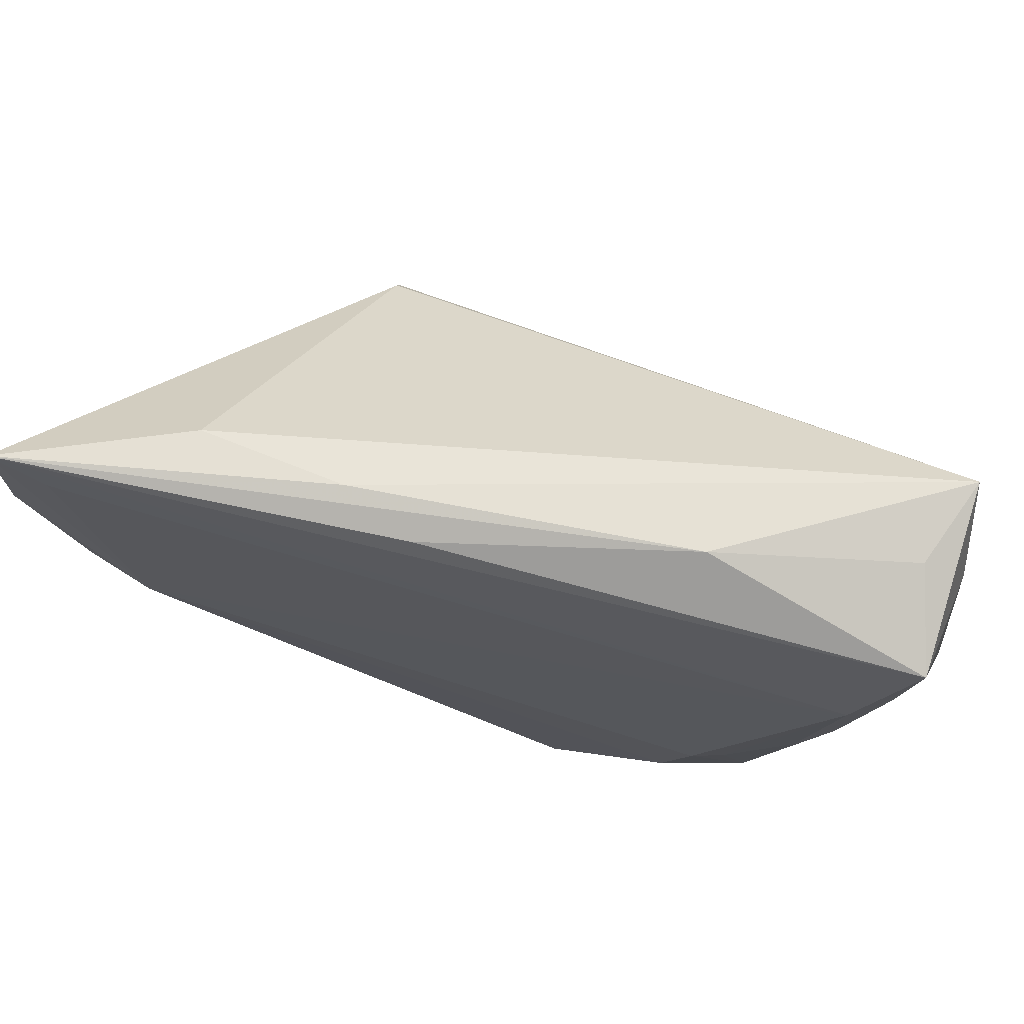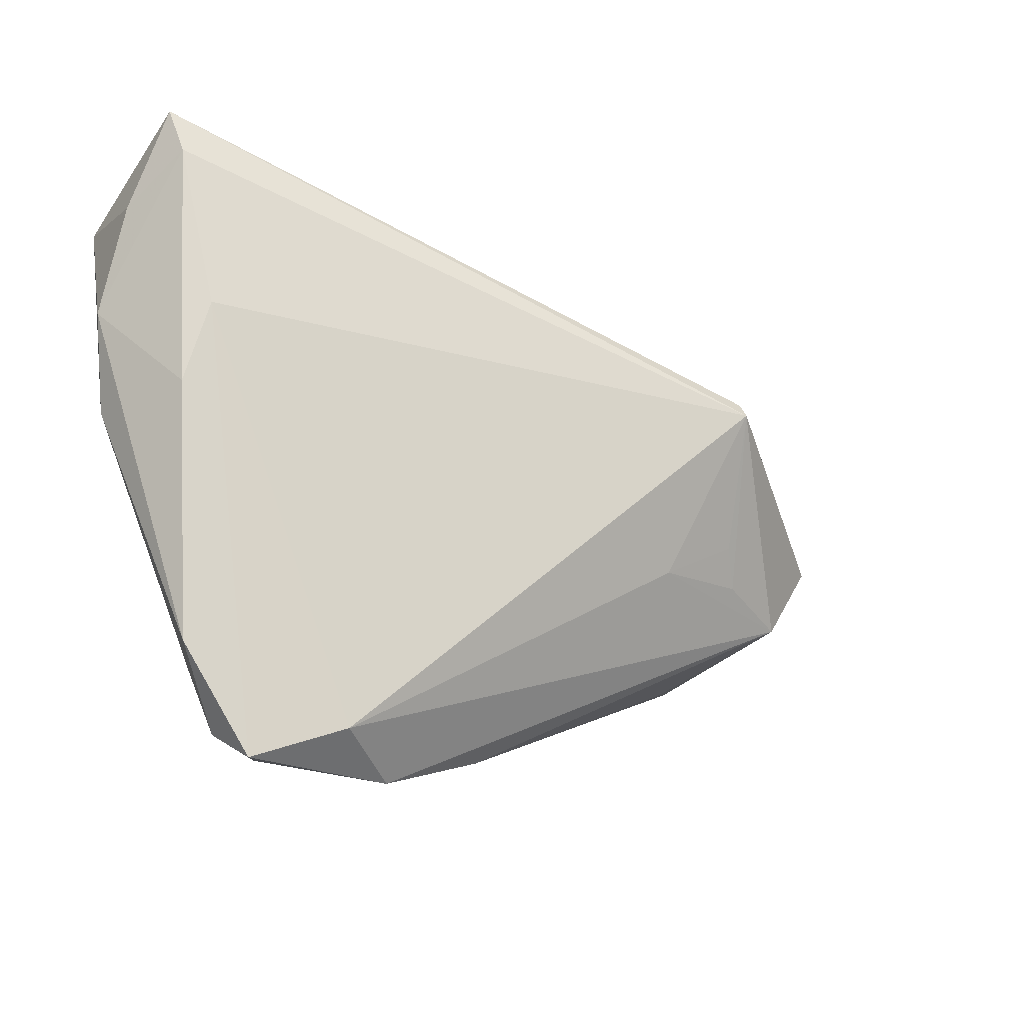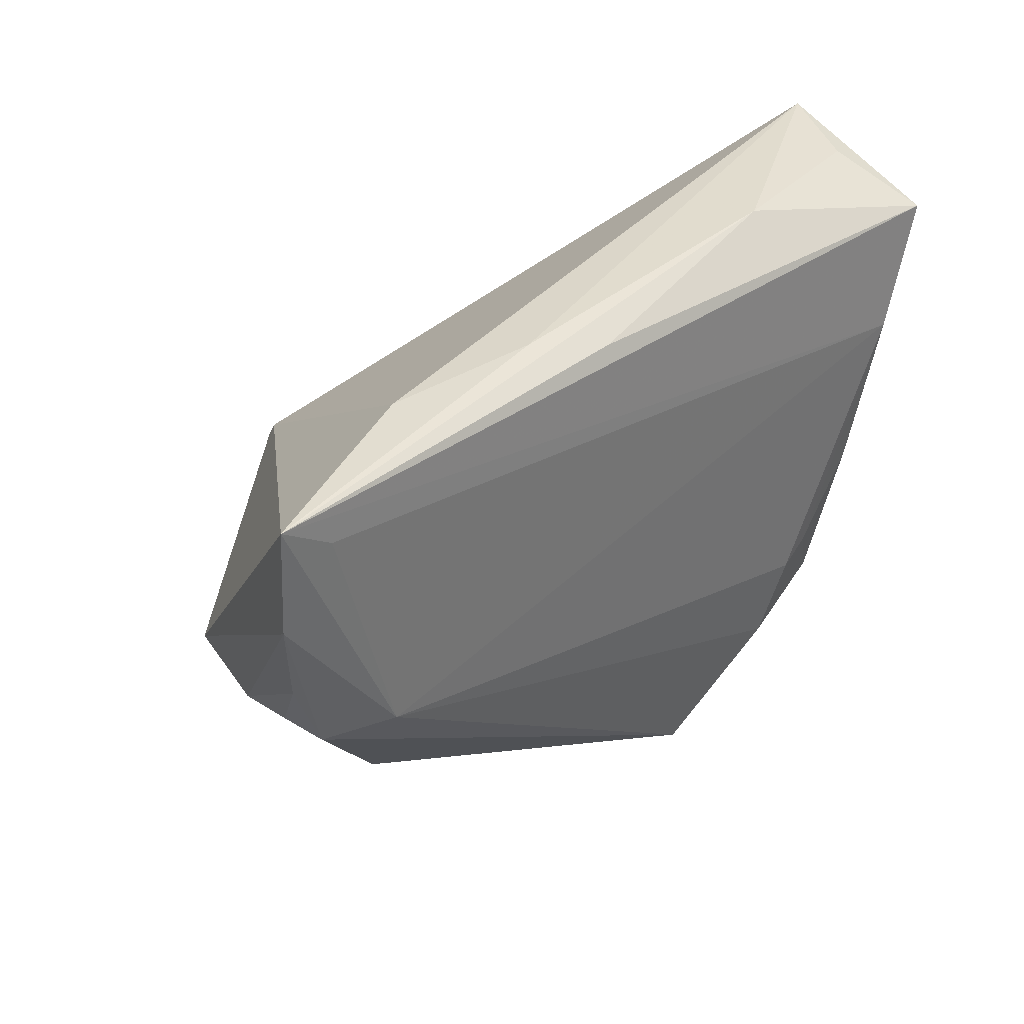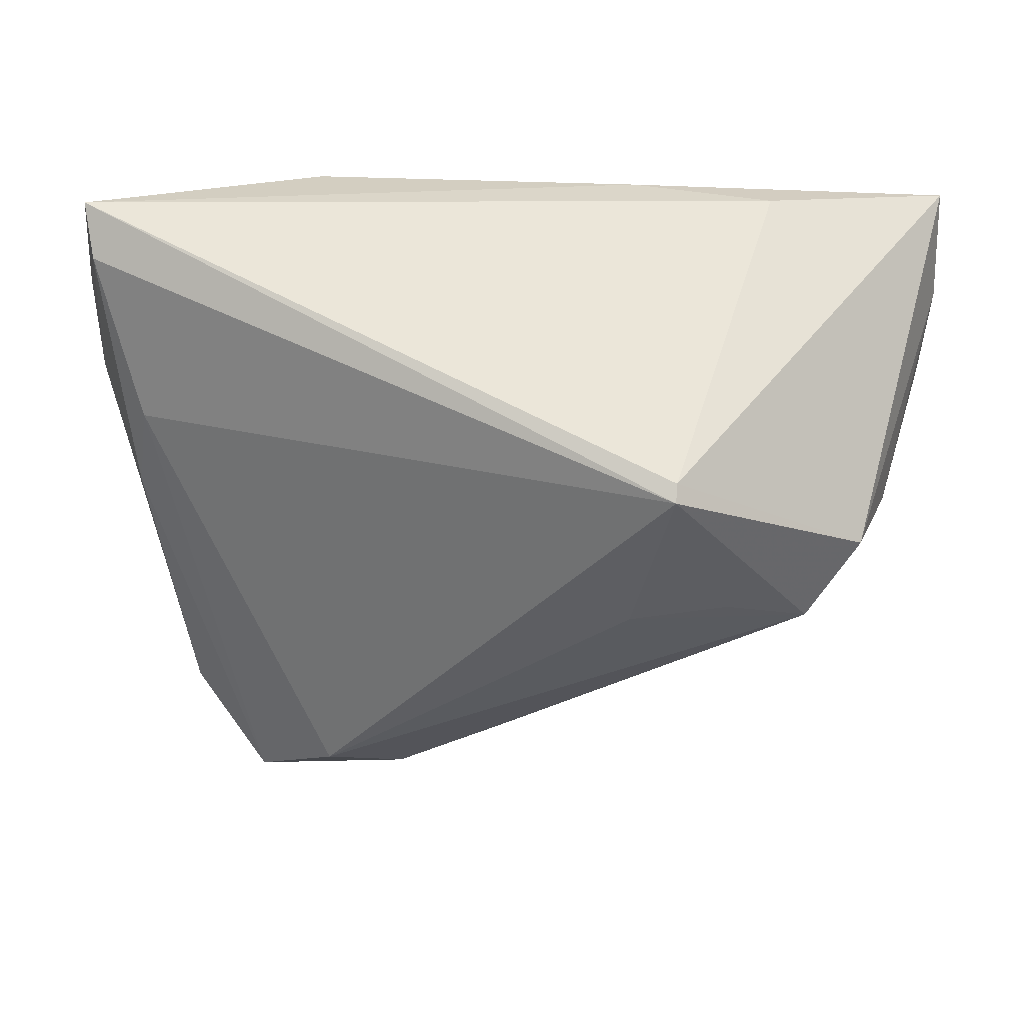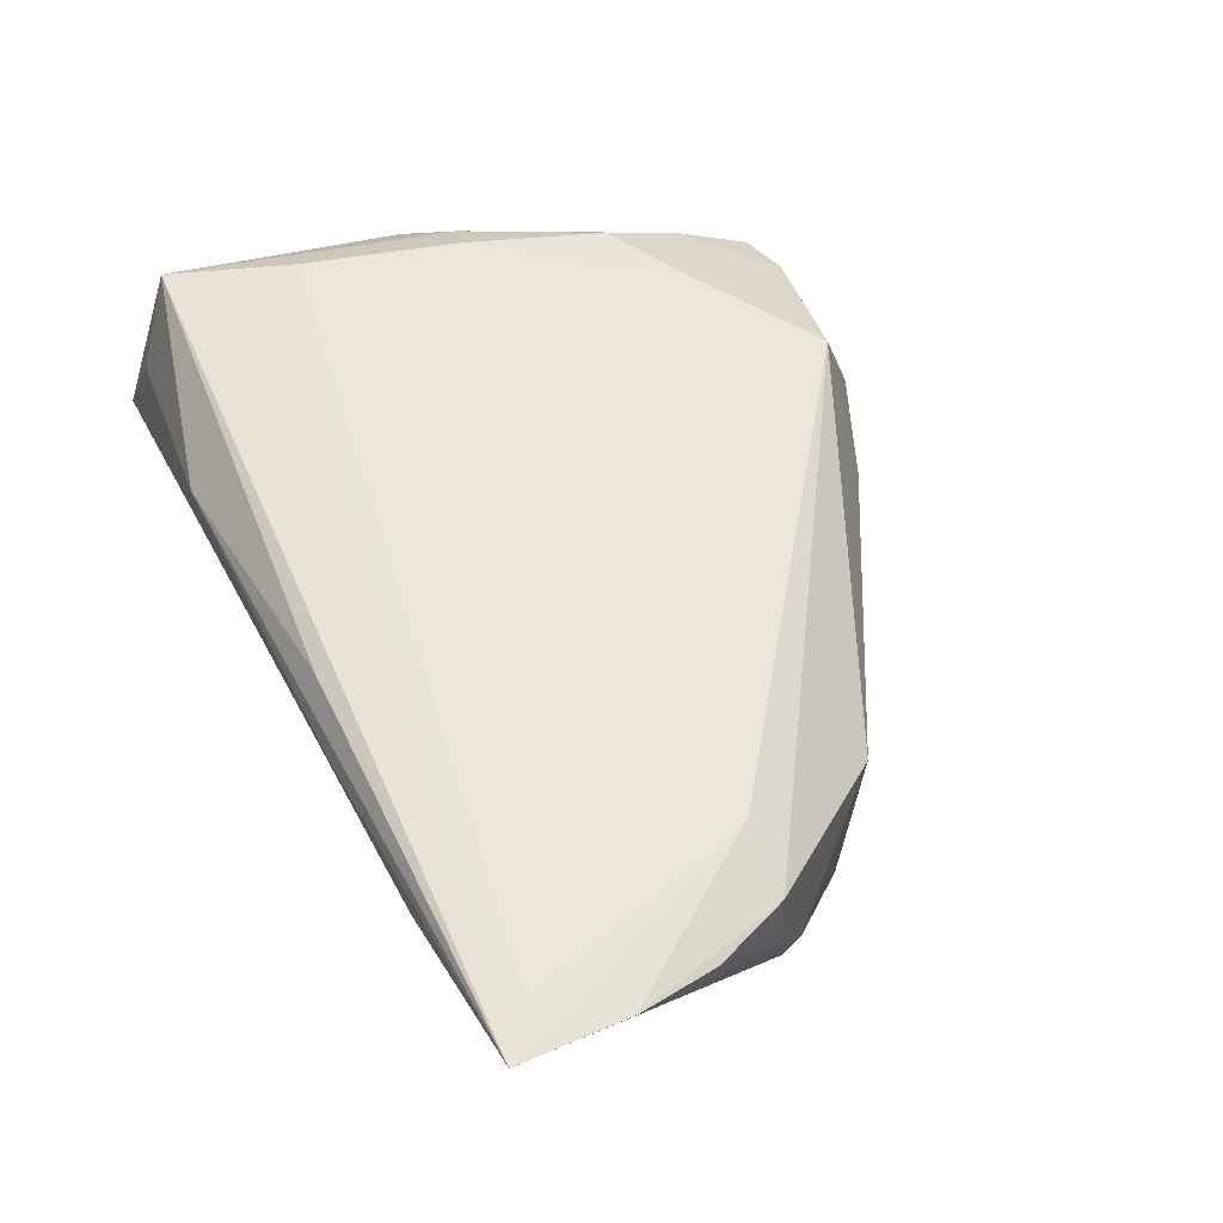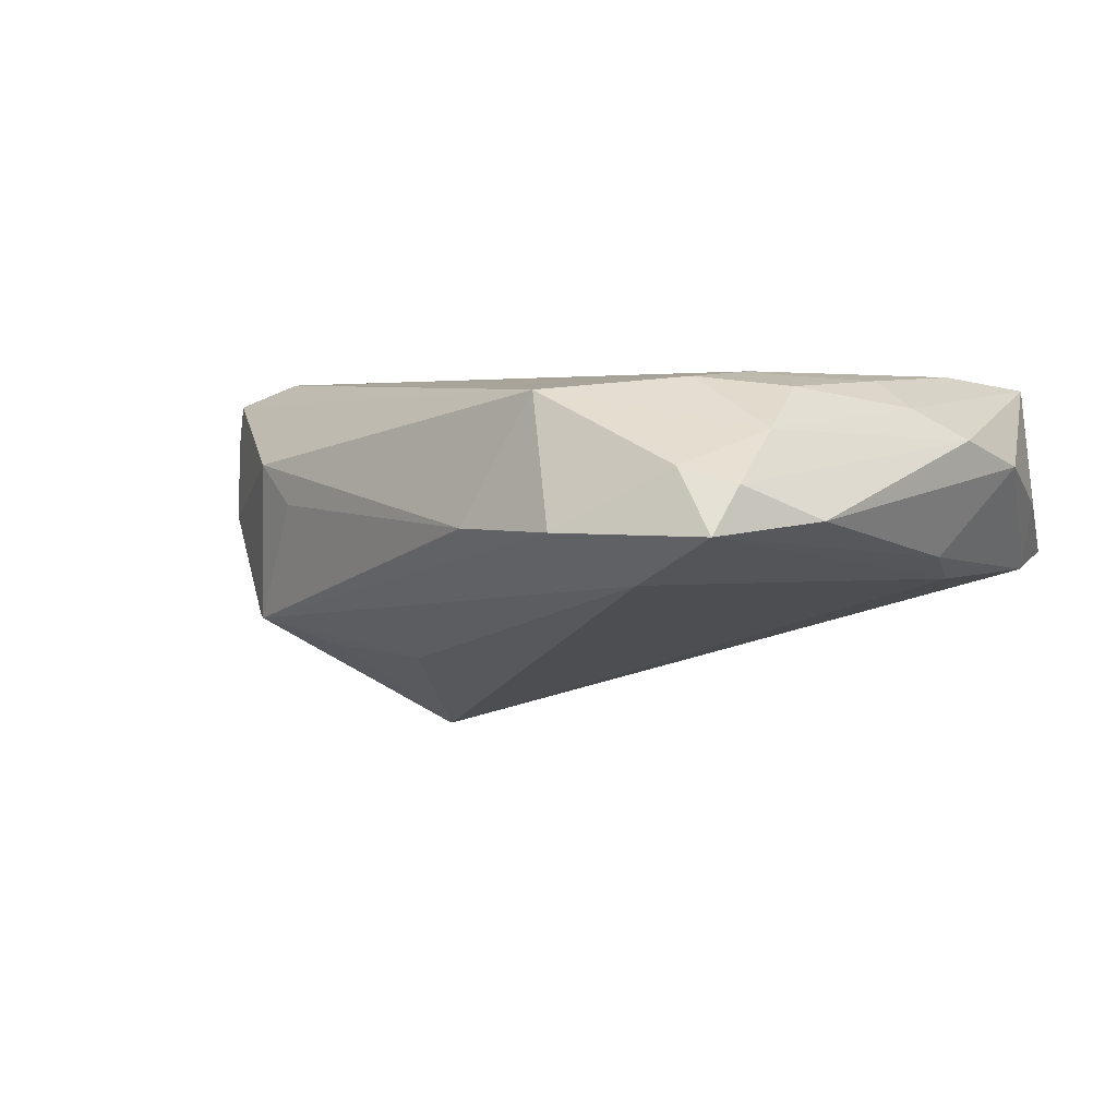
<metadata>
{"format":"obj","ext":"obj","renderer":"f3d","projection":"perspective","resolution":1024,"background":"white","views":[{"elev":67.1,"azim":14.0,"up":"+Y"},{"elev":-26.4,"azim":142.9,"up":"+Y"},{"elev":35.8,"azim":-45.0,"up":"+Y"},{"elev":22.3,"azim":-176.6,"up":"+Y"},{"elev":57.2,"azim":-115.6,"up":"+Z"},{"elev":1.8,"azim":23.4,"up":"+Z"}]}
</metadata>
<code>
v 0.03813 -0.006486 0.01478
v 0.04862 0.02702 -0.008496
v -0.04374 -0.001616 0.01601
v -0.05282 -0.001265 0.007747
v 0.03149 -0.04588 -0.003025
v 0.03322 -0.02283 0.01356
v 0.03357 -0.03244 0.008531
v 0.03328 -0.04199 0.002523
v -0.01833 -0.01509 -0.0193
v -0.03506 0.03154 0.007449
v 0.04349 0.00687 -0.009086
v 0.008014 -0.03876 0.01296
v 0.04282 -0.007788 0.01145
v -0.05215 -0.00141 0.01318
v 0.05161 0.008993 0.004701
v -0.03832 -0.01924 0.00506
v 0.04974 0.03351 -0.006317
v 0.02639 -0.0185 0.01561
v -0.05586 0.007635 0.01354
v 0.04849 -0.002517 0.00773
v 0.01252 -0.04498 -0.002723
v -0.0235 0.00673 -0.02842
v 0.04228 0.01231 0.01601
v -0.05059 -0.005242 -0.001813
v -0.05752 0.0305 0.01579
v -0.05752 0.01739 0.01494
v -0.04035 -0.01594 -0.01469
v -0.04674 -0.005993 -0.01467
v -0.0176 0.03266 0.01045
v 0.0457 0.03152 0.00368
v 0.02654 -0.04307 0.004445
v 0.04509 -0.003029 -0.00614
v -0.009037 0.03064 0.0144
v 0.05125 0.02198 -5.153e-05
v 0.04865 0.02669 0.01475
v -0.05134 0.02627 0.01601
v 0.02252 0.03354 0.00895
v -0.02343 0.004704 -0.02959
v -0.02748 -0.009676 -0.02081
v 0.03029 -0.01645 0.01515
v 0.02278 -0.0278 0.0147
v -0.03038 -0.01363 -0.01806
v -0.03298 -0.02212 -6.88e-06
v 0.03999 -0.03321 -0.001488
v 0.02156 -0.04174 -0.008374
v -0.0005965 -0.03955 -0.002435
f 38 27 28
f 17 37 30
f 35 30 37
f 17 30 35
f 22 17 38
f 22 10 17
f 25 10 22
f 22 28 25
f 38 28 22
f 29 37 17
f 17 10 29
f 25 37 29
f 29 10 25
f 38 17 2
f 2 11 38
f 21 5 31
f 24 28 27
f 27 16 24
f 24 16 14
f 42 27 38
f 42 9 27
f 45 9 38
f 38 11 45
f 11 5 45
f 45 5 21
f 21 27 45
f 27 9 45
f 33 37 25
f 25 35 33
f 33 35 37
f 34 35 15
f 17 35 34
f 15 2 34
f 34 2 17
f 15 35 20
f 20 44 15
f 41 7 6
f 8 31 5
f 7 31 8
f 5 44 8
f 8 20 7
f 44 20 8
f 32 5 11
f 32 44 5
f 11 2 32
f 32 2 15
f 15 44 32
f 46 27 21
f 12 7 41
f 12 31 7
f 41 3 12
f 21 31 12
f 14 16 12
f 12 3 14
f 12 46 21
f 16 46 12
f 14 19 4
f 4 24 14
f 19 24 4
f 38 9 39
f 39 42 38
f 9 42 39
f 23 35 25
f 43 16 27
f 27 46 43
f 43 46 16
f 26 3 25
f 26 19 14
f 14 3 26
f 25 28 26
f 28 24 26
f 26 24 19
f 41 6 18
f 18 3 41
f 18 23 3
f 7 20 13
f 13 6 7
f 13 20 35
f 35 23 13
f 25 3 36
f 36 23 25
f 3 23 36
f 6 13 1
f 1 13 23
f 23 18 40
f 40 1 23
f 40 18 6
f 6 1 40

</code>
